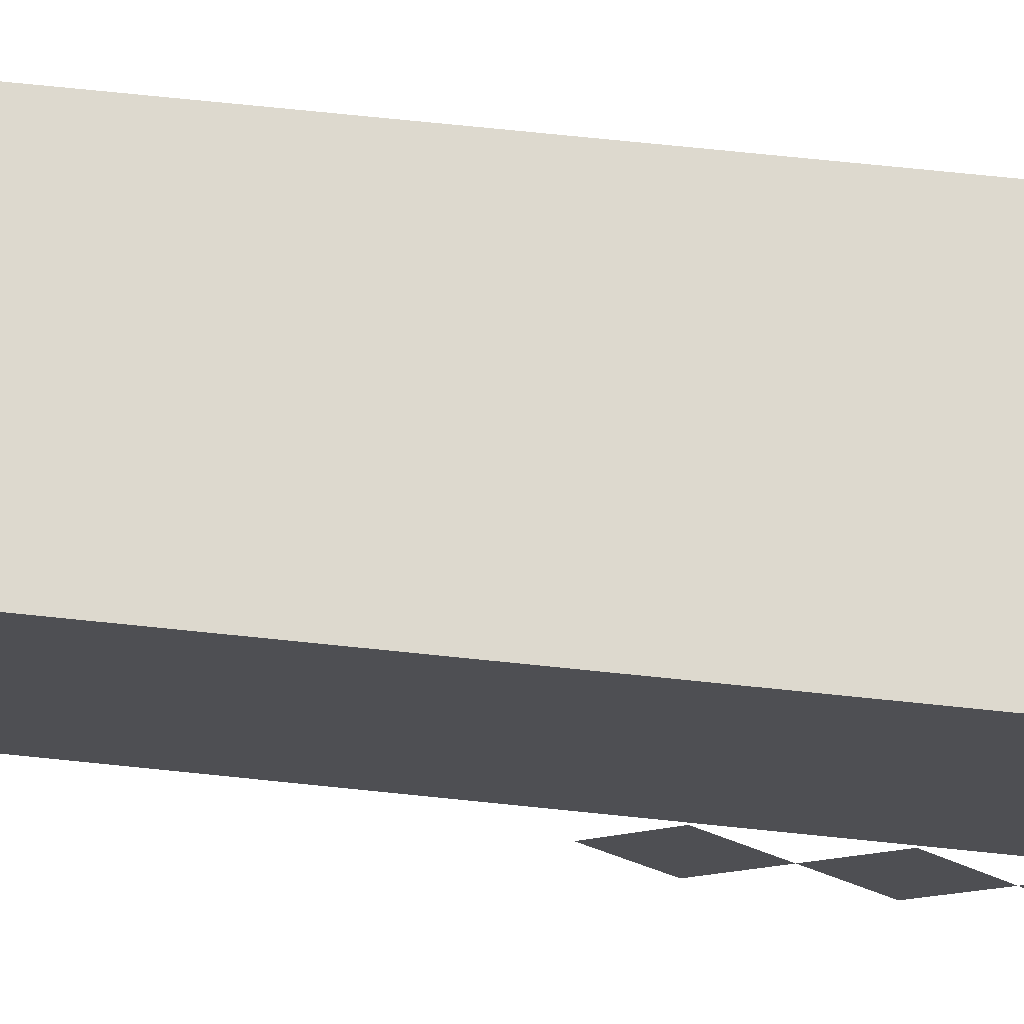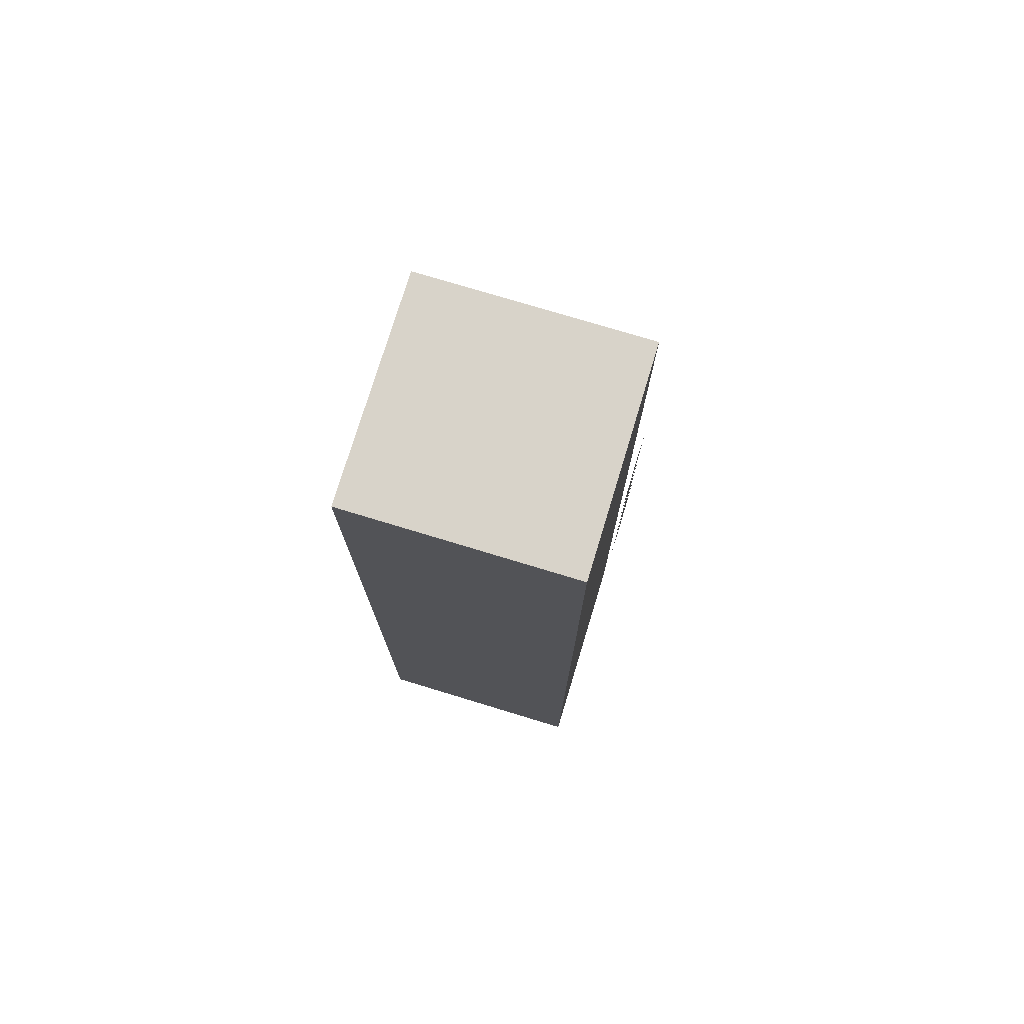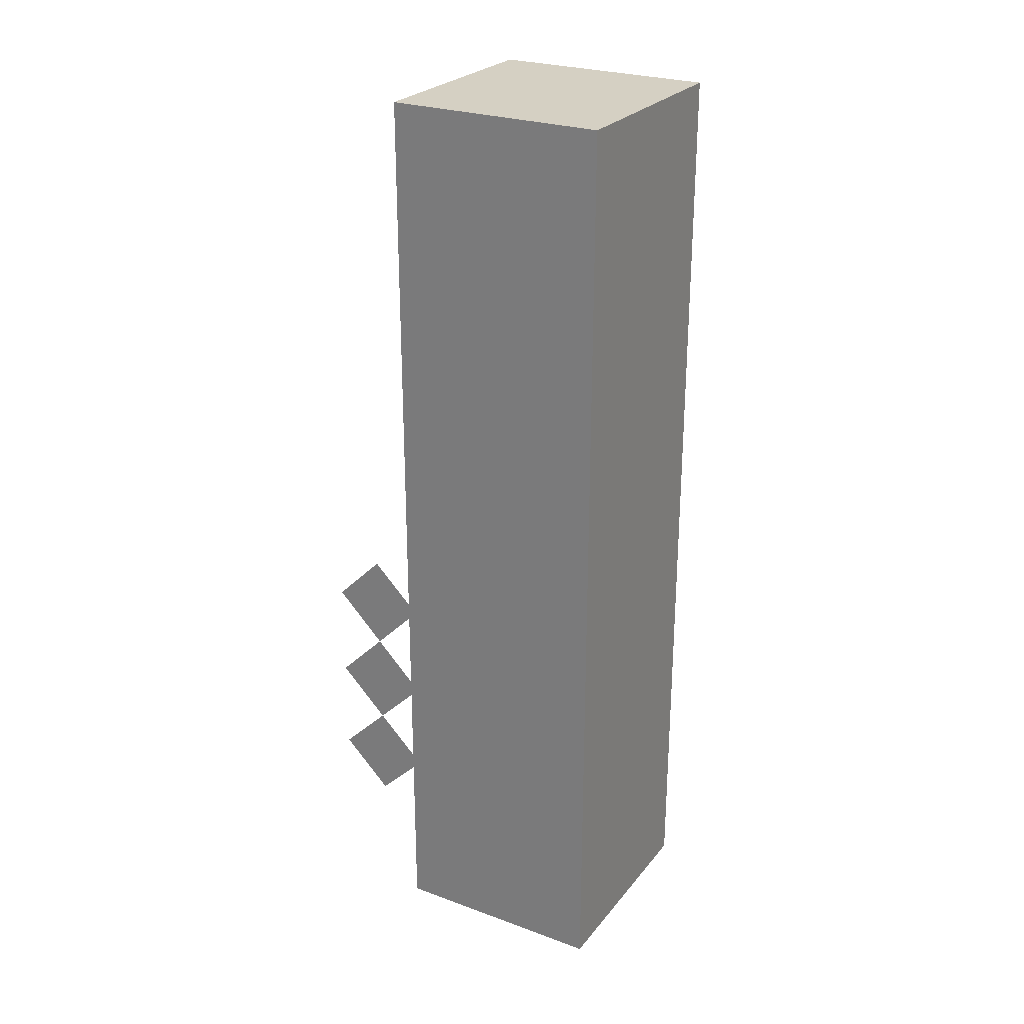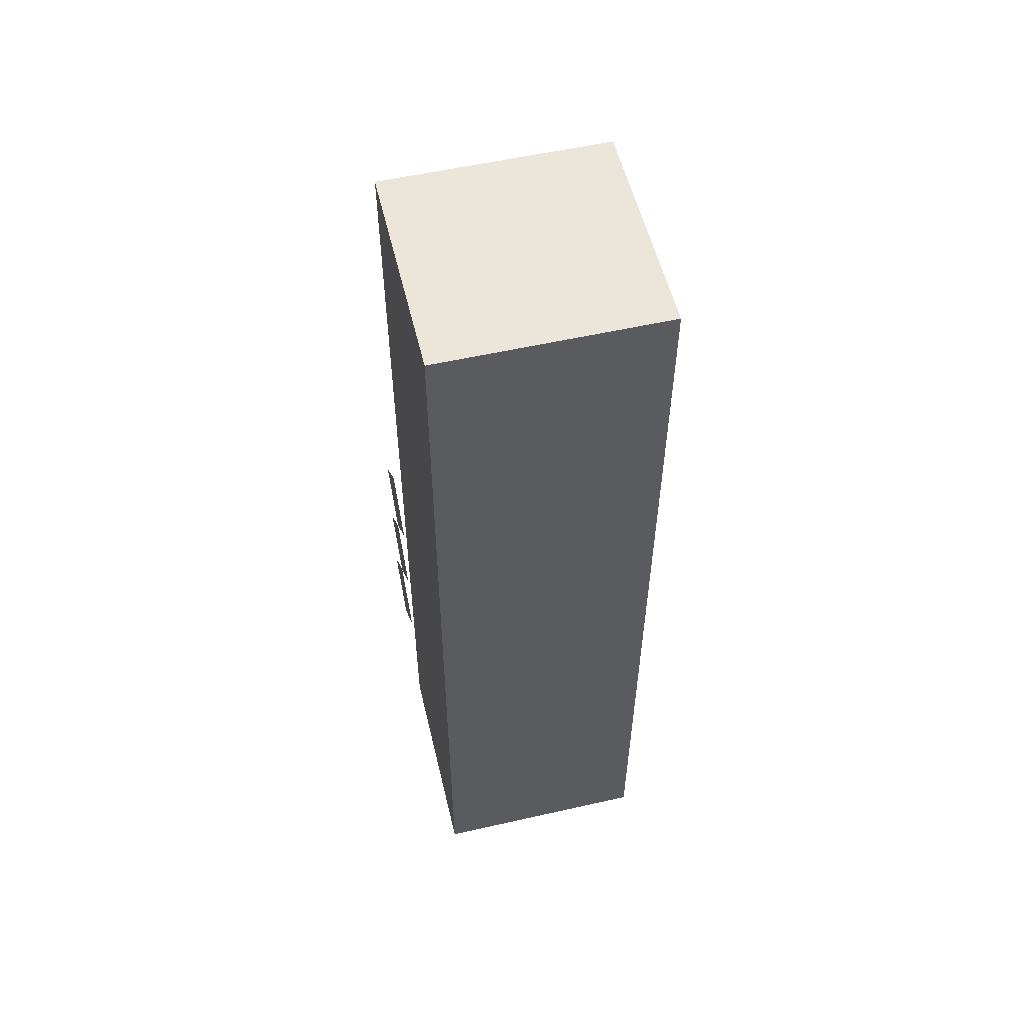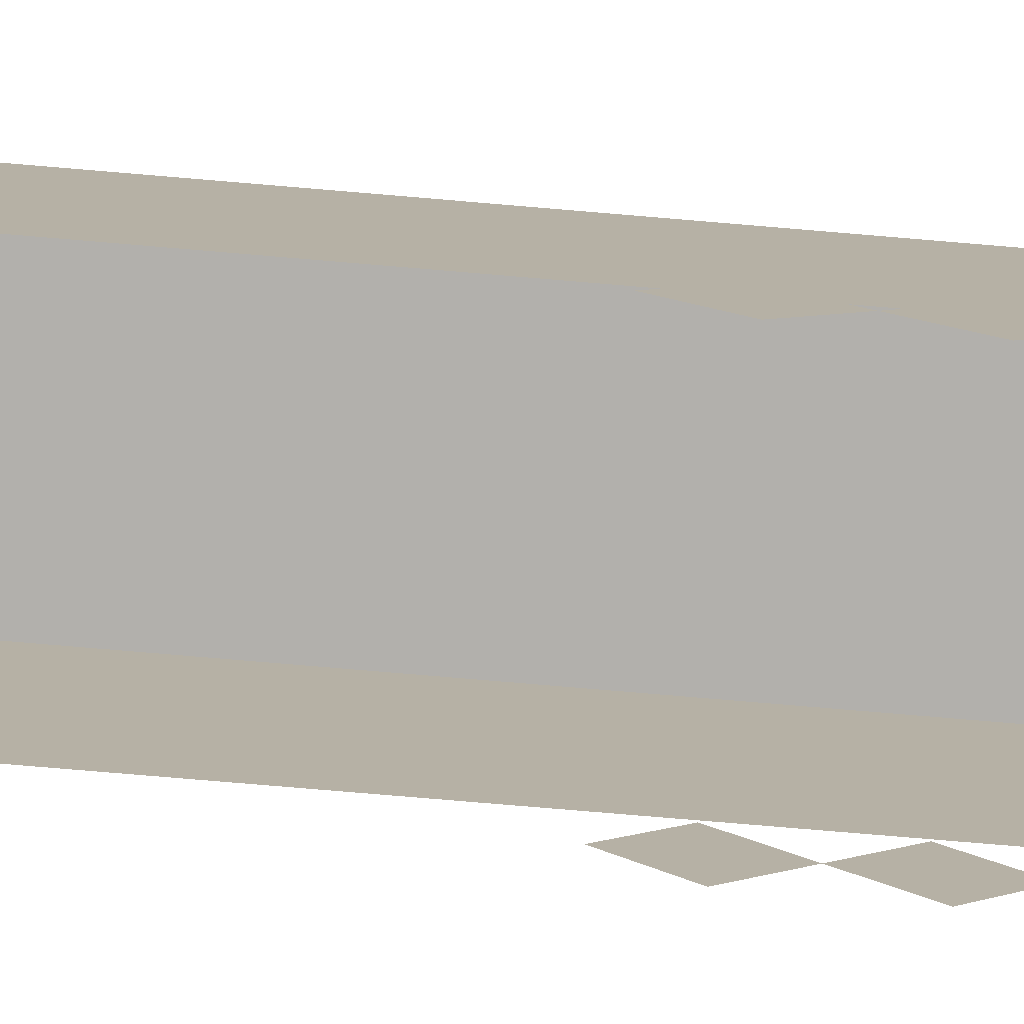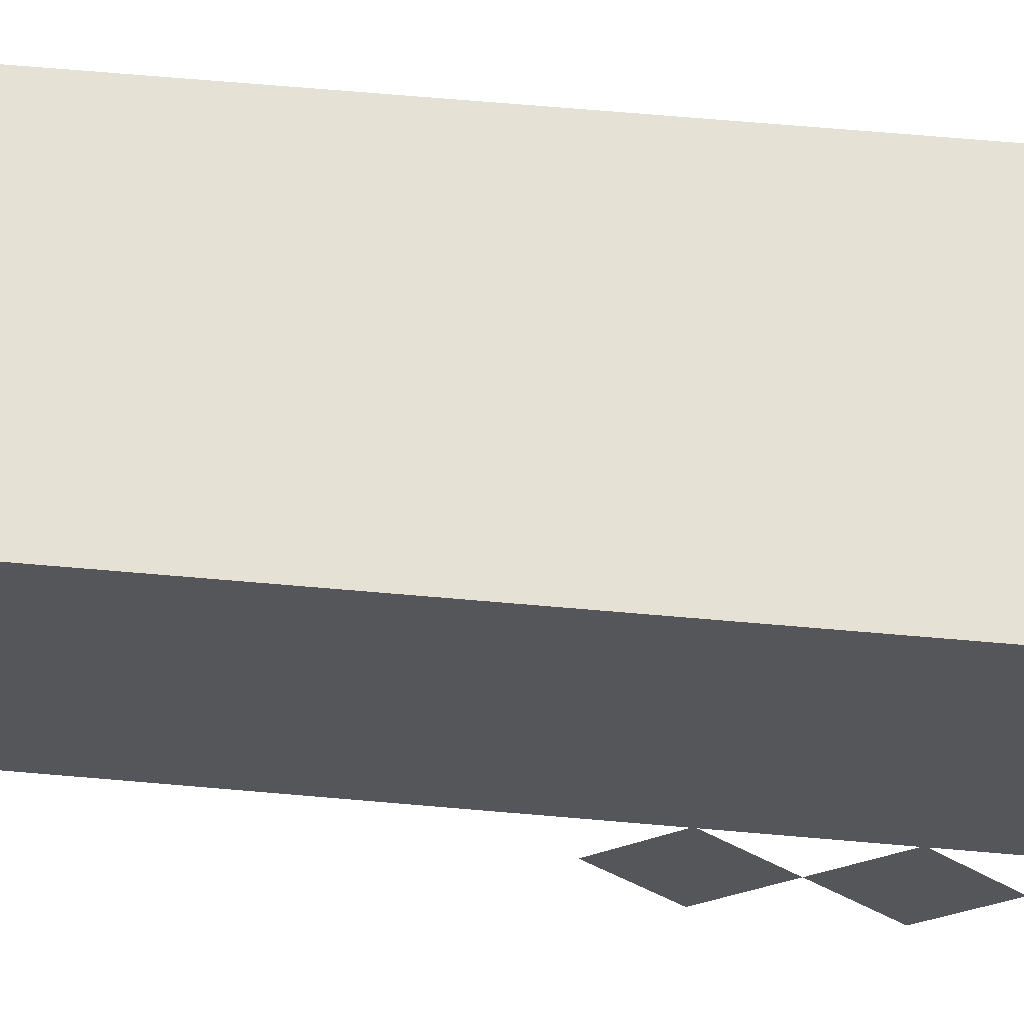
<metadata>
{"format":"obj","ext":"obj","renderer":"f3d","projection":"perspective","resolution":1024,"background":"white","views":[{"elev":71.8,"azim":95.9,"up":"+Y"},{"elev":75.8,"azim":-163.1,"up":"+Z"},{"elev":26.2,"azim":119.9,"up":"+Z"},{"elev":55.5,"azim":166.6,"up":"+Z"},{"elev":-78.6,"azim":85.2,"up":"+Y"},{"elev":64.6,"azim":95.1,"up":"+Y"}]}
</metadata>
<code>
o Trailer_Cube.001
v -1.085 2.981 -4.572
v -1.085 0.8427 -4.572
v 1.085 2.981 -4.572
v 1.085 0.8427 -4.572
v 1.085 2.981 4.572
v -1.085 2.981 4.572
v 1.085 0.8427 4.572
v -1.085 0.8427 4.572
v 1.122 0.9515 -0.86
v 1.122 0.4759 -1.34
v 1.122 0.4759 -0.3843
v 1.122 0.000212 -0.86
v 1.122 0.9515 -1.821
v 1.122 0.4759 -2.295
v 1.122 0.000212 -1.821
v 1.122 0.9515 -2.77
v 1.122 0.4759 -3.246
v 1.122 0.000212 -2.77
v -1.122 0.9515 -0.86
v -1.122 0.4759 -1.34
v -1.122 0.4759 -0.3843
v -1.122 0.000212 -0.86
v -1.122 0.9515 -1.821
v -1.122 0.4759 -2.295
v -1.122 0.000212 -1.821
v -1.122 0.9515 -2.77
v -1.122 0.4759 -3.246
v -1.122 0.000212 -2.77
f 8 6 1 2
f 7 4 3 5
f 22 19 20
f 5 3 1 6
f 12 10 9
f 12 9 11
f 15 14 13
f 15 13 10
f 18 17 16
f 18 16 14
f 25 23 24
f 22 21 19
f 28 26 27
f 25 20 23
f 4 2 1 3
f 28 24 26
f 8 7 5 6

</code>
